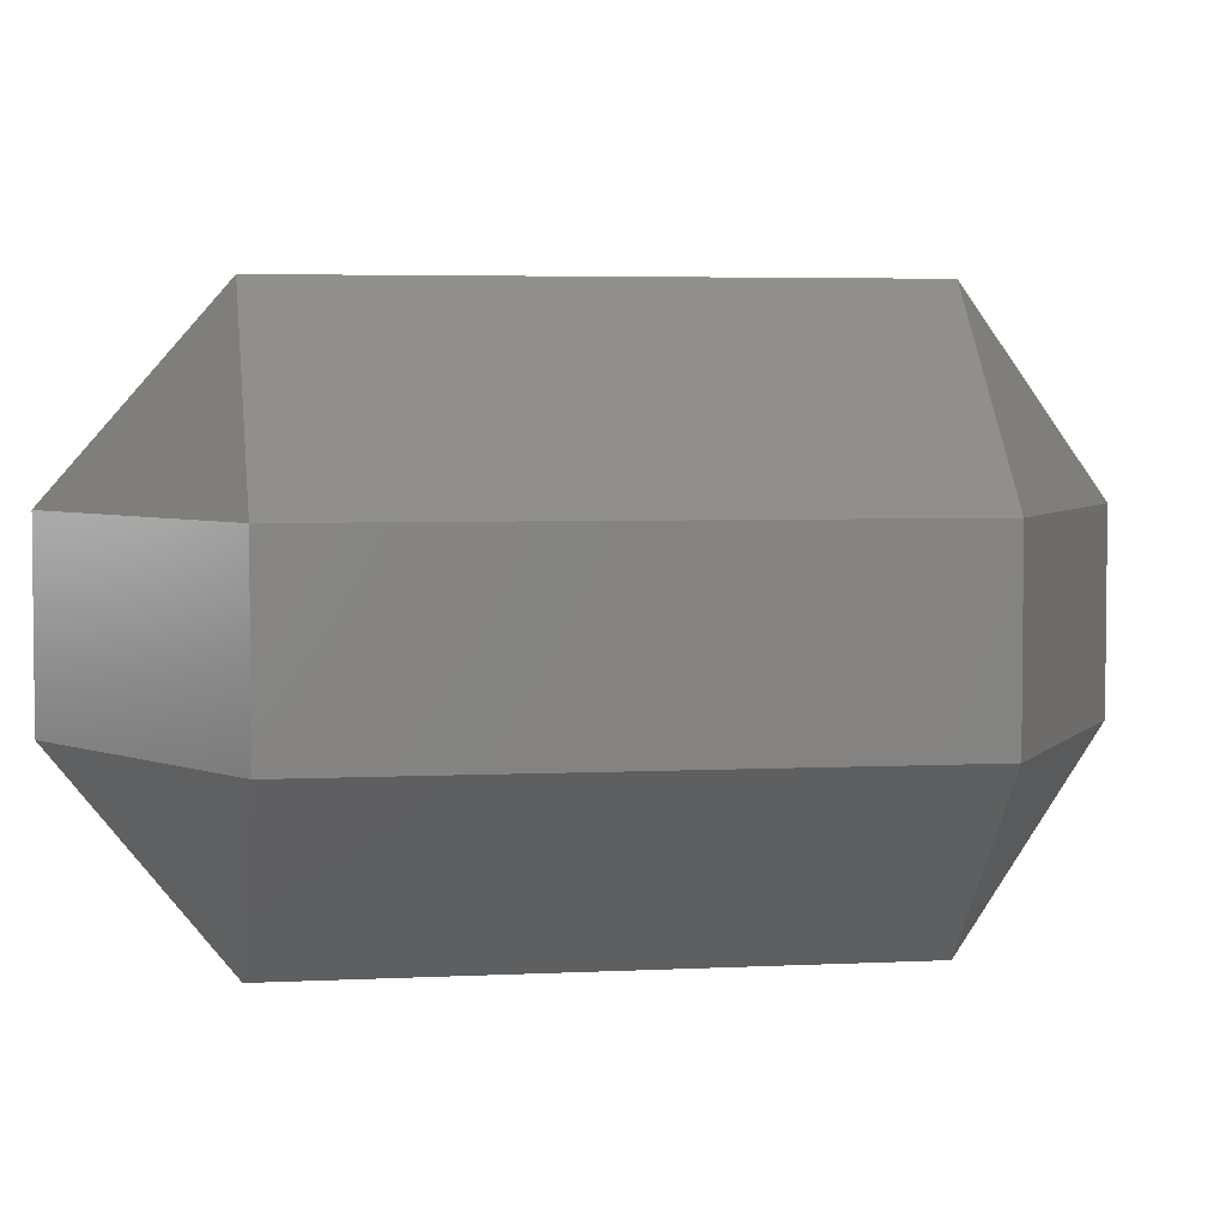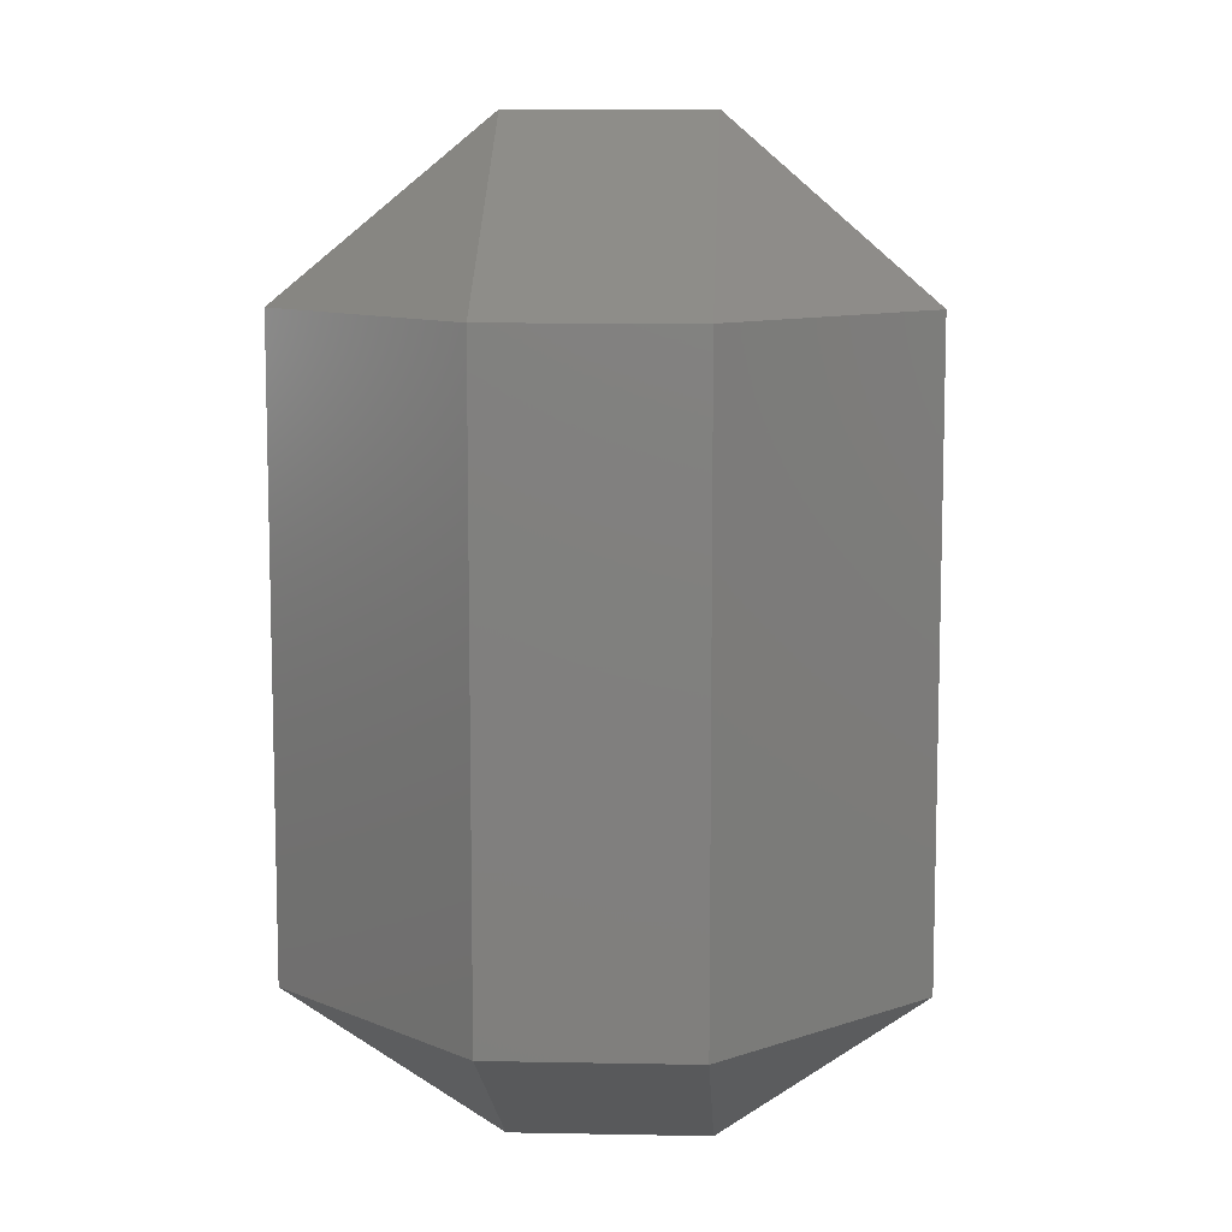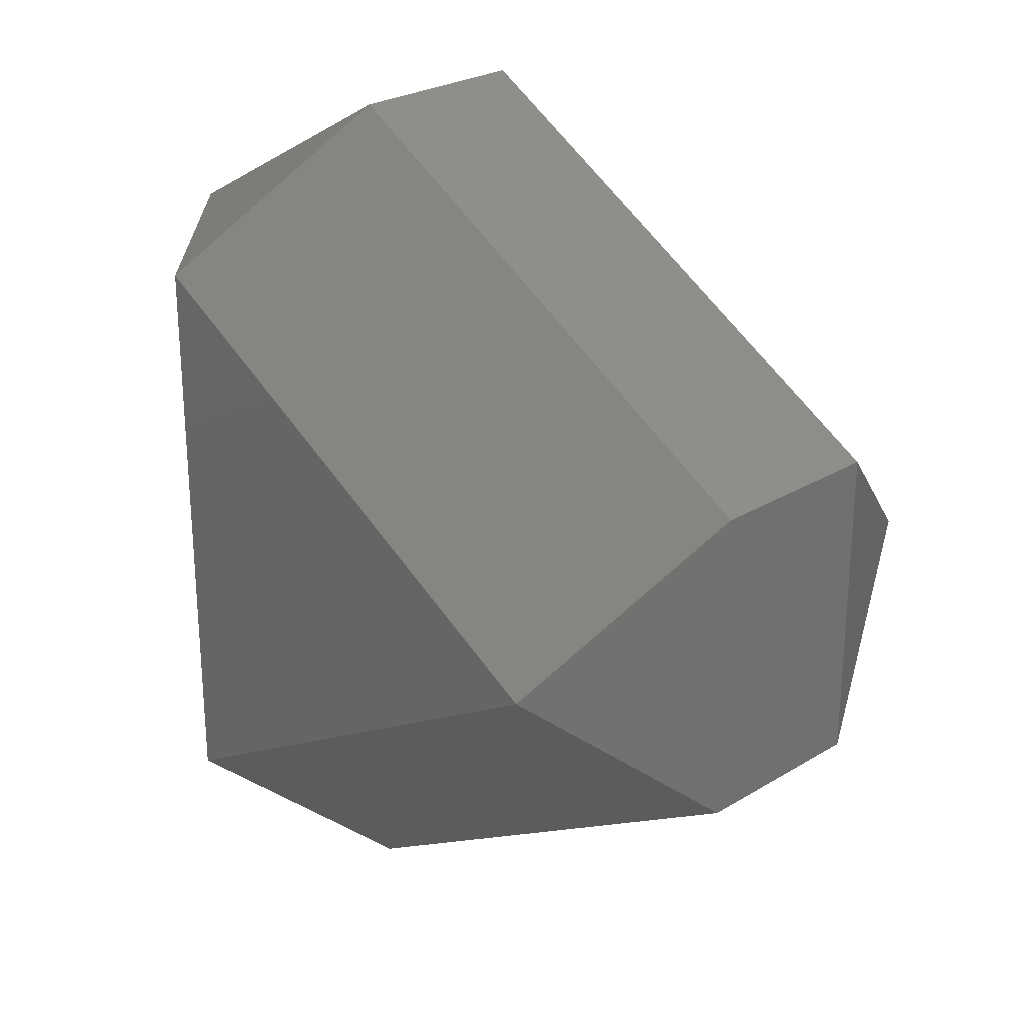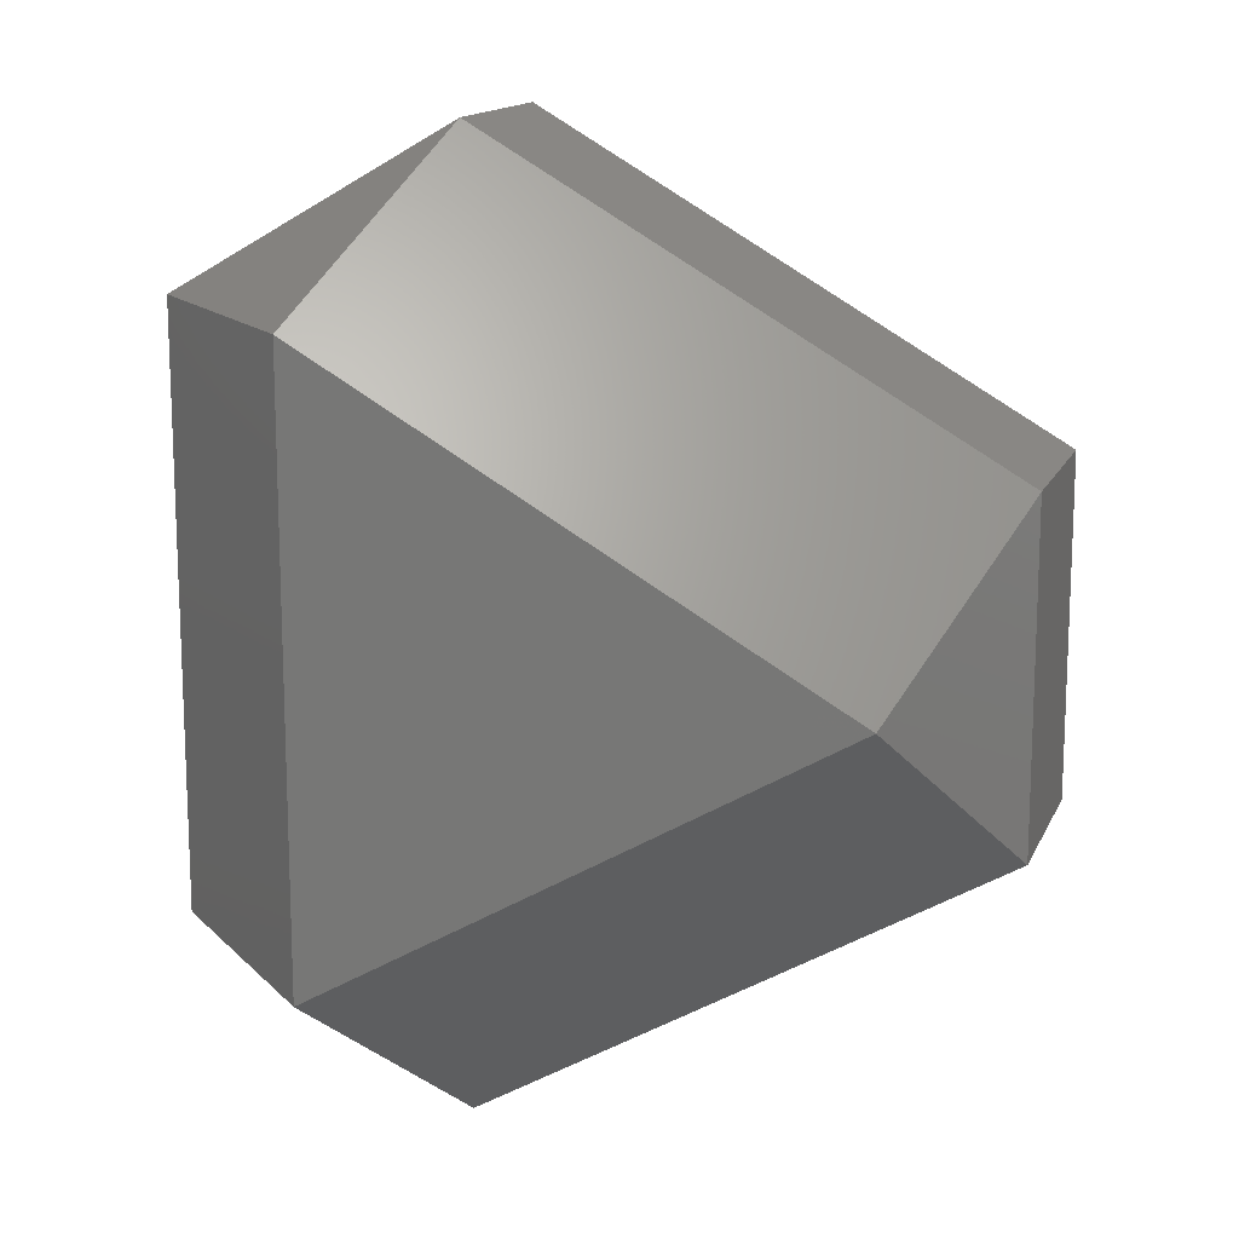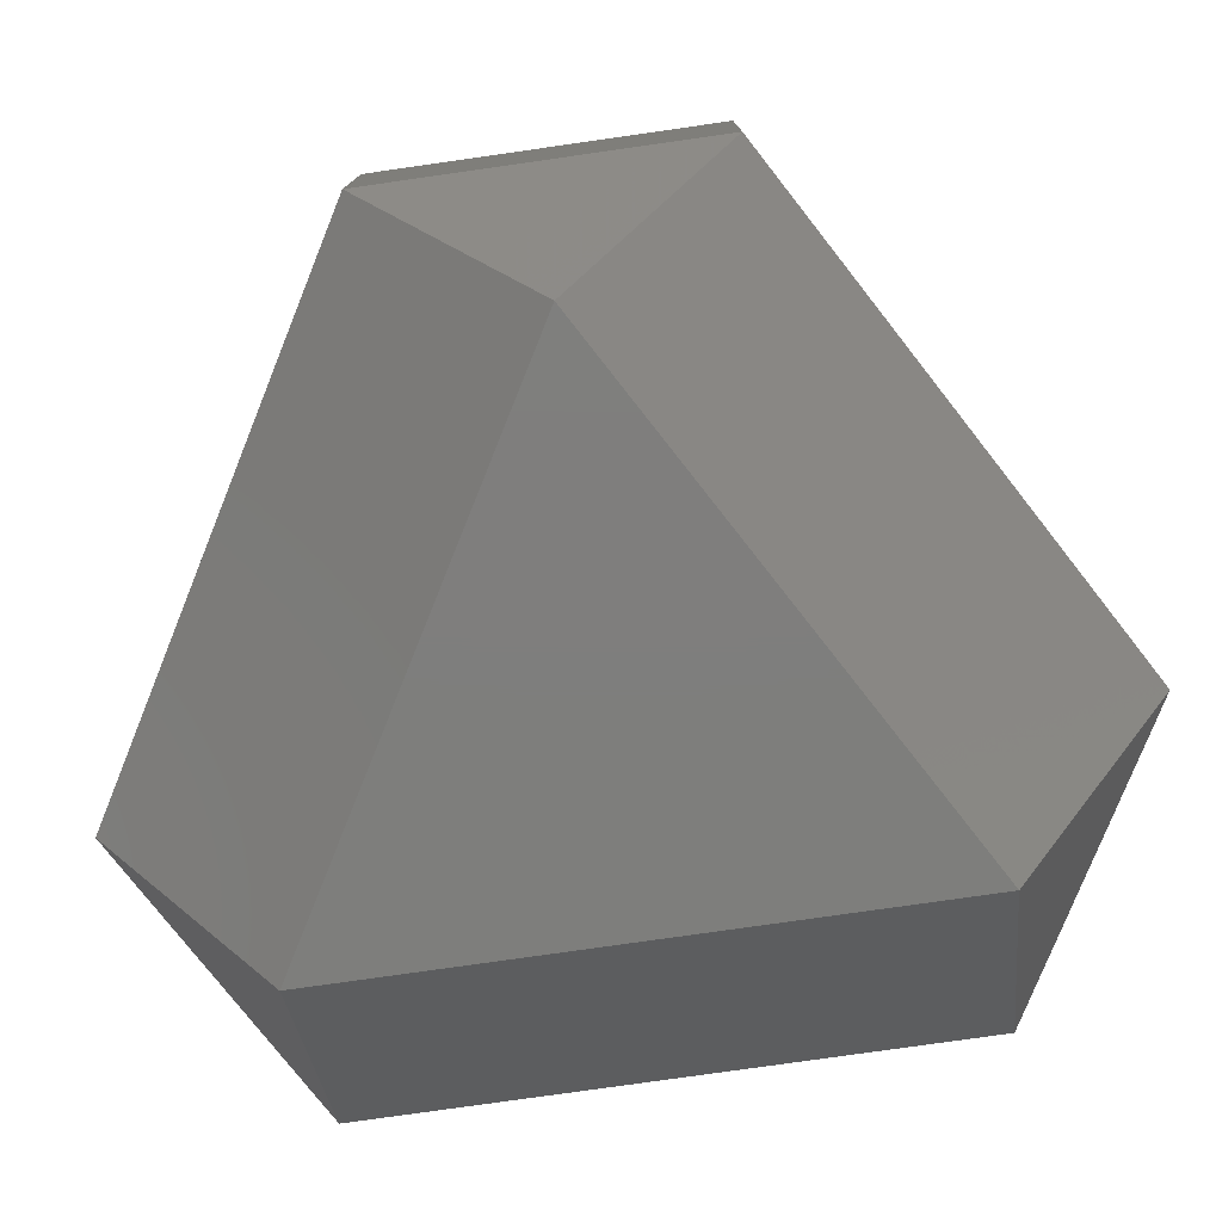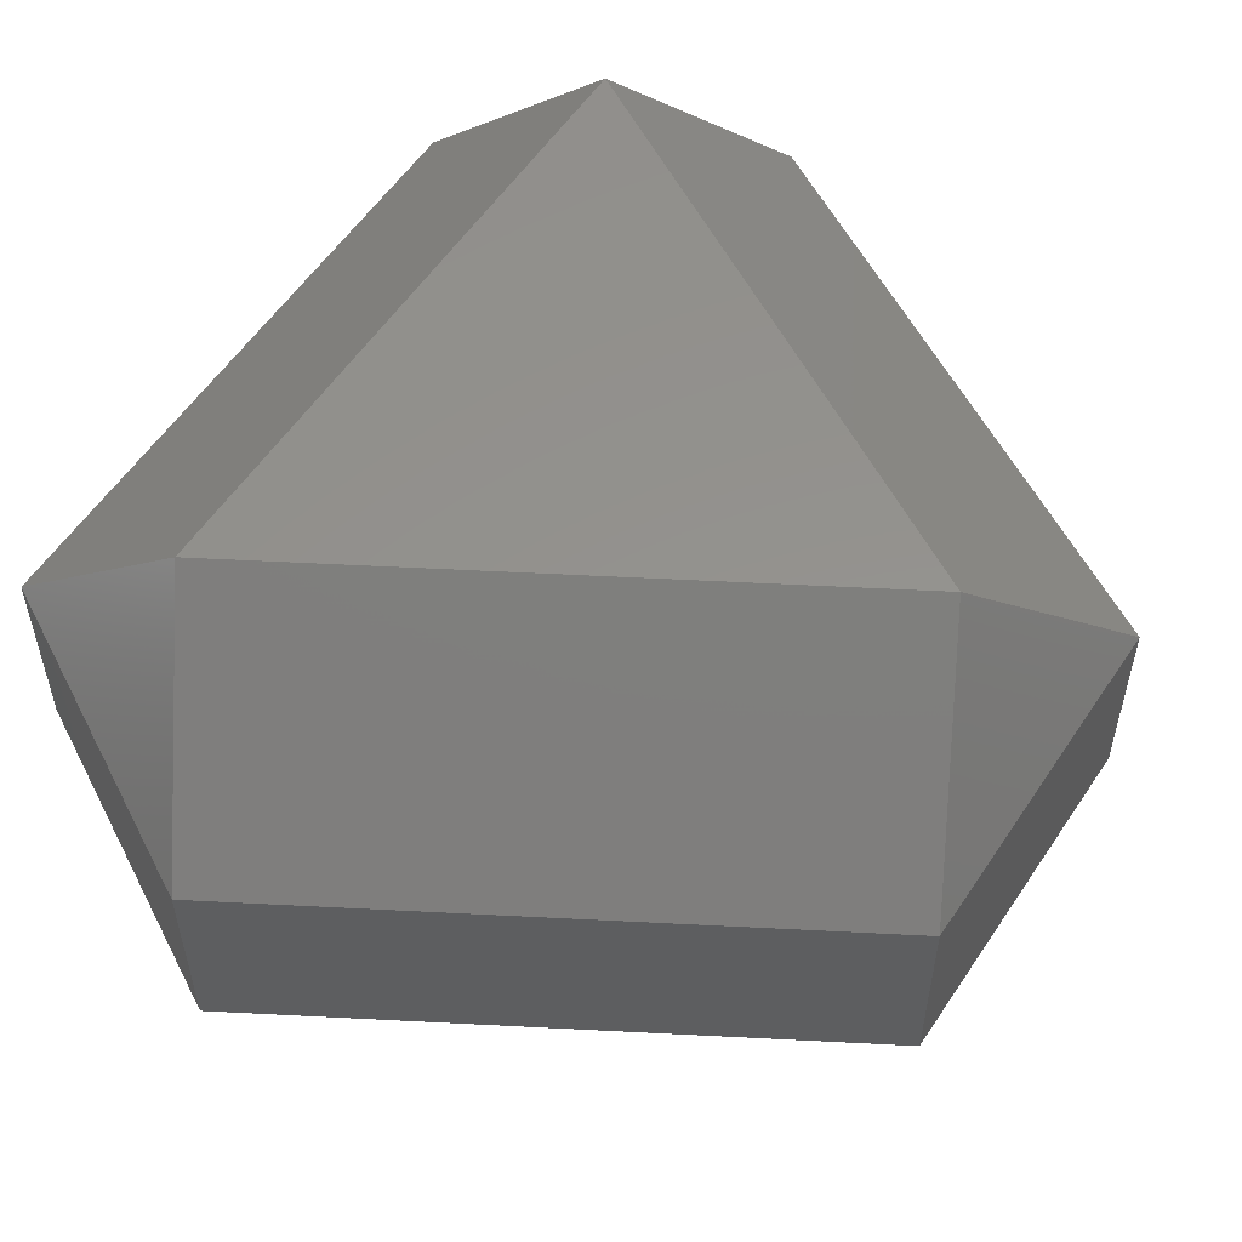
<metadata>
{"format":"stl","ext":"stl","renderer":"f3d","projection":"perspective","resolution":1024,"background":"white","views":[{"elev":4.2,"azim":-159.5,"up":"+Z"},{"elev":9.7,"azim":92.9,"up":"+Y"},{"elev":26.1,"azim":-133.7,"up":"+Y"},{"elev":14.5,"azim":-162.5,"up":"+Y"},{"elev":-78.0,"azim":-81.9,"up":"+Z"},{"elev":56.0,"azim":-146.9,"up":"+Z"}]}
</metadata>
<code>
# stl→obj: 18 verts, 32 faces
v 17.47 -4.041 1.667
v 19.97 -2.598 1.667
v 19.97 -2.598 3.333
v 17.47 -4.041 3.333
v 12.97 -1.443 1.667
v 12.97 -1.443 3.333
v 18.3 -2.598 5
v 13.8 0 5
v 18.3 -2.598 0
v 13.8 0 0
v 19.97 2.598 3.333
v 18.3 2.598 5
v 19.97 2.598 1.667
v 18.3 2.598 0
v 12.97 1.443 3.333
v 12.97 1.443 1.667
v 17.47 4.041 3.333
v 17.47 4.041 1.667
f 1 2 3
f 4 1 3
f 5 1 4
f 6 5 4
f 6 4 7
f 8 6 7
f 4 3 7
f 1 9 2
f 10 9 5
f 5 9 1
f 7 3 11
f 12 7 11
f 2 13 11
f 3 2 11
f 9 14 13
f 2 9 13
f 6 15 5
f 5 15 16
f 5 16 10
f 6 8 15
f 15 8 12
f 17 15 12
f 8 7 12
f 10 14 9
f 18 14 16
f 16 14 10
f 17 12 11
f 17 11 18
f 18 11 13
f 18 13 14
f 15 17 16
f 16 17 18

</code>
